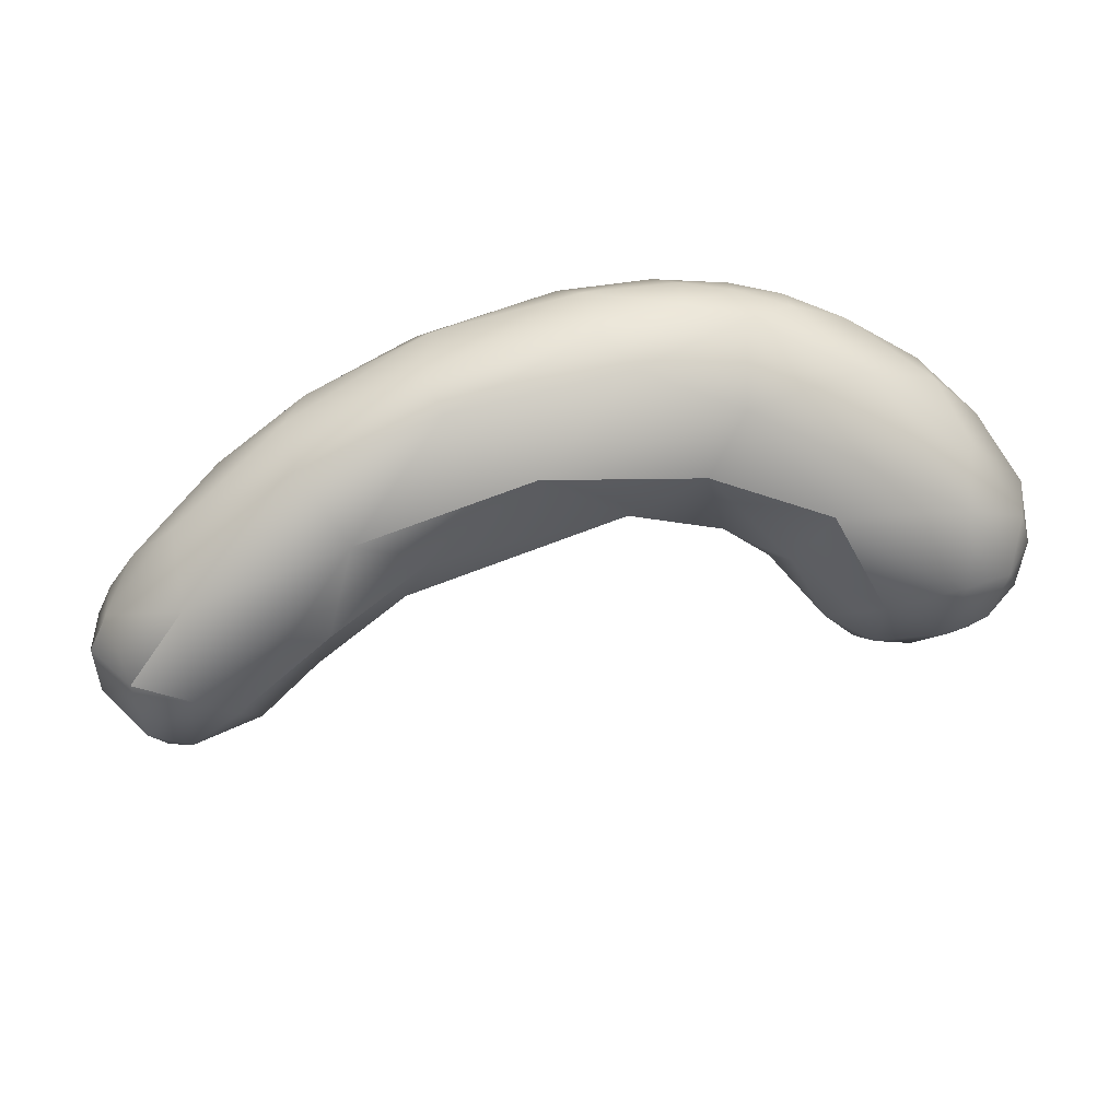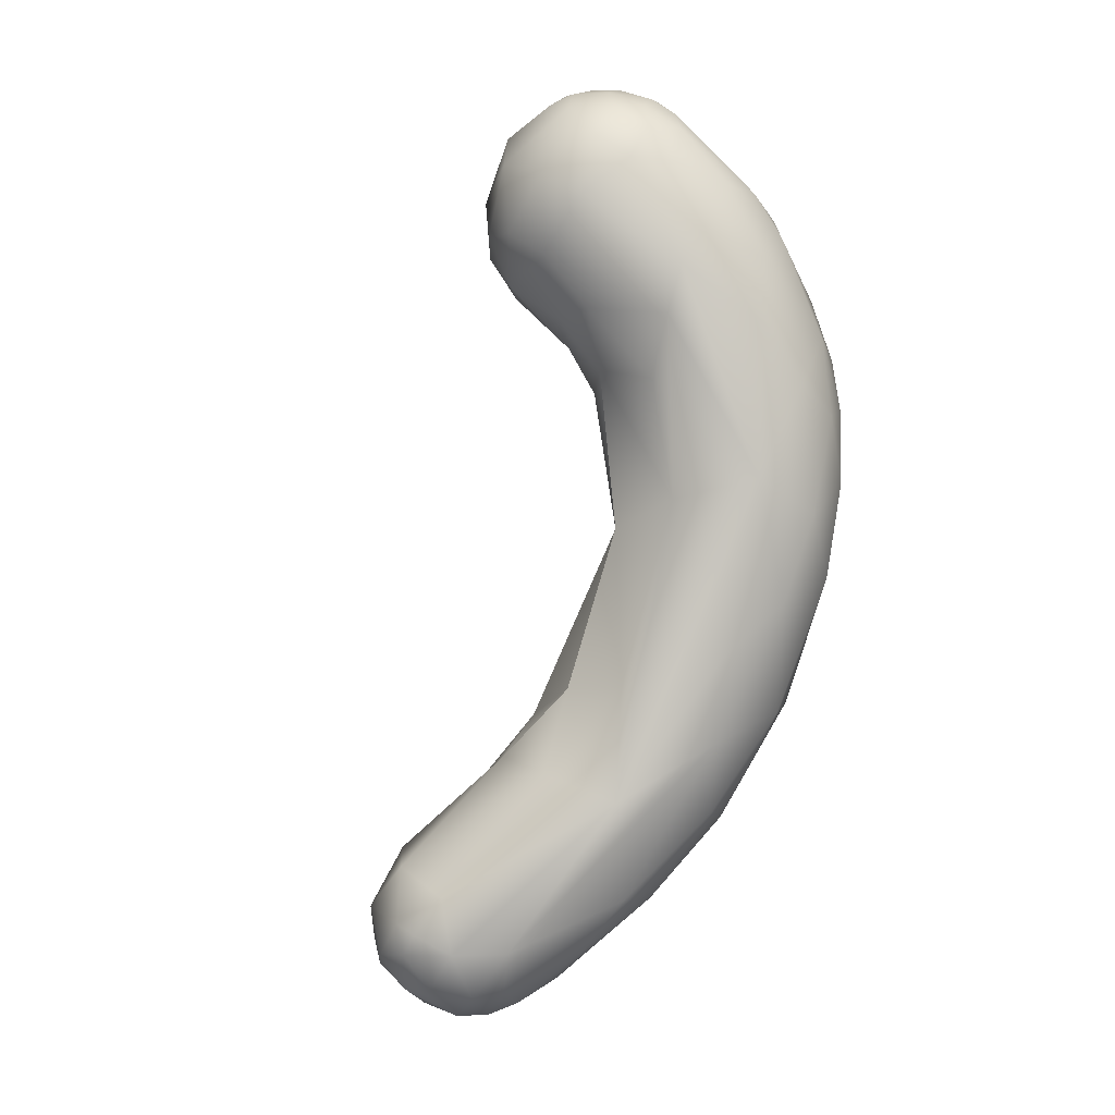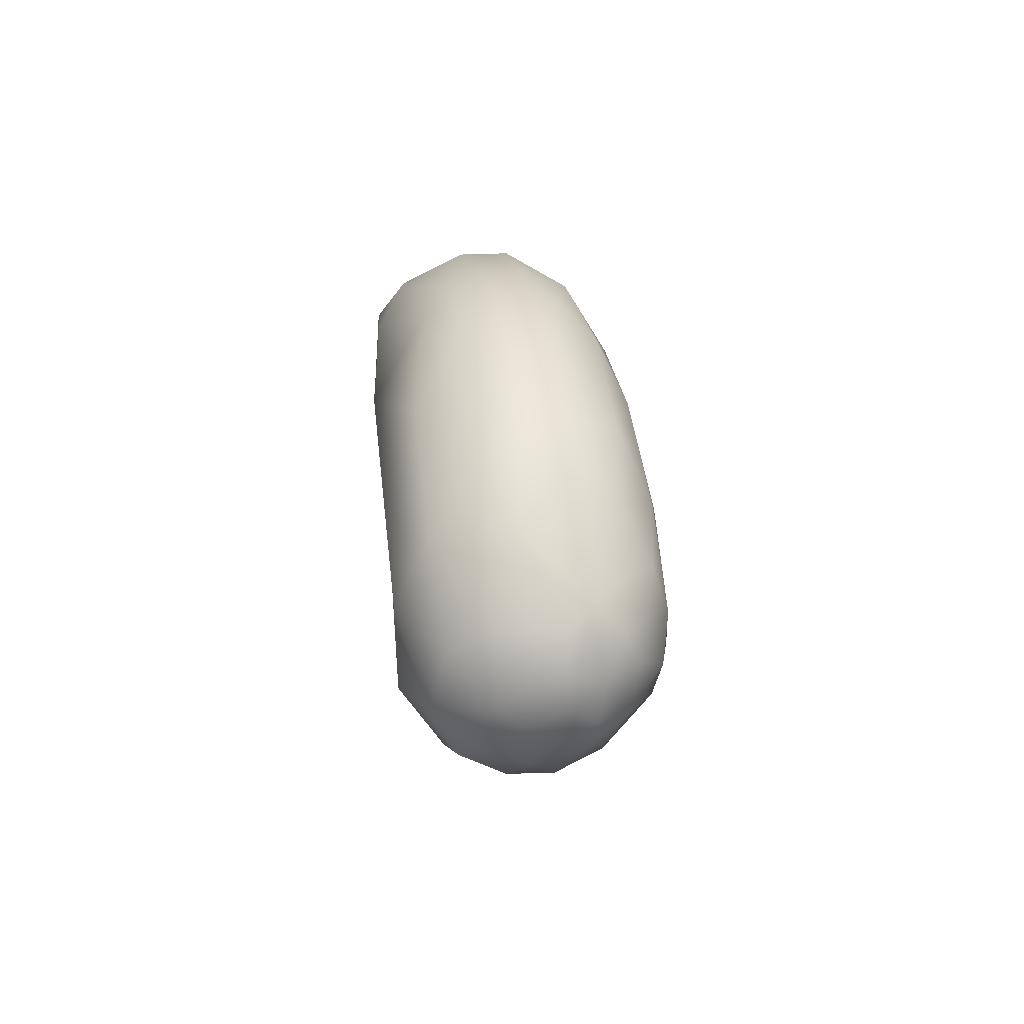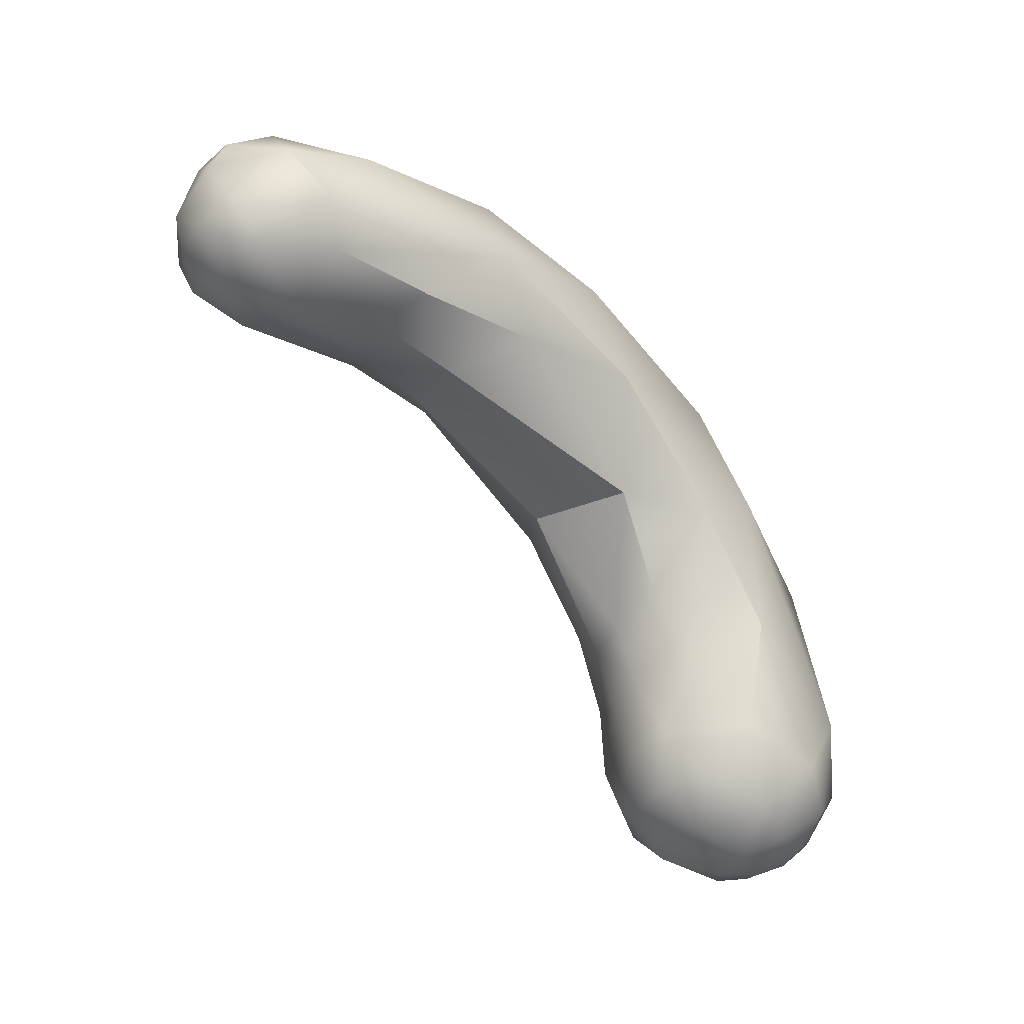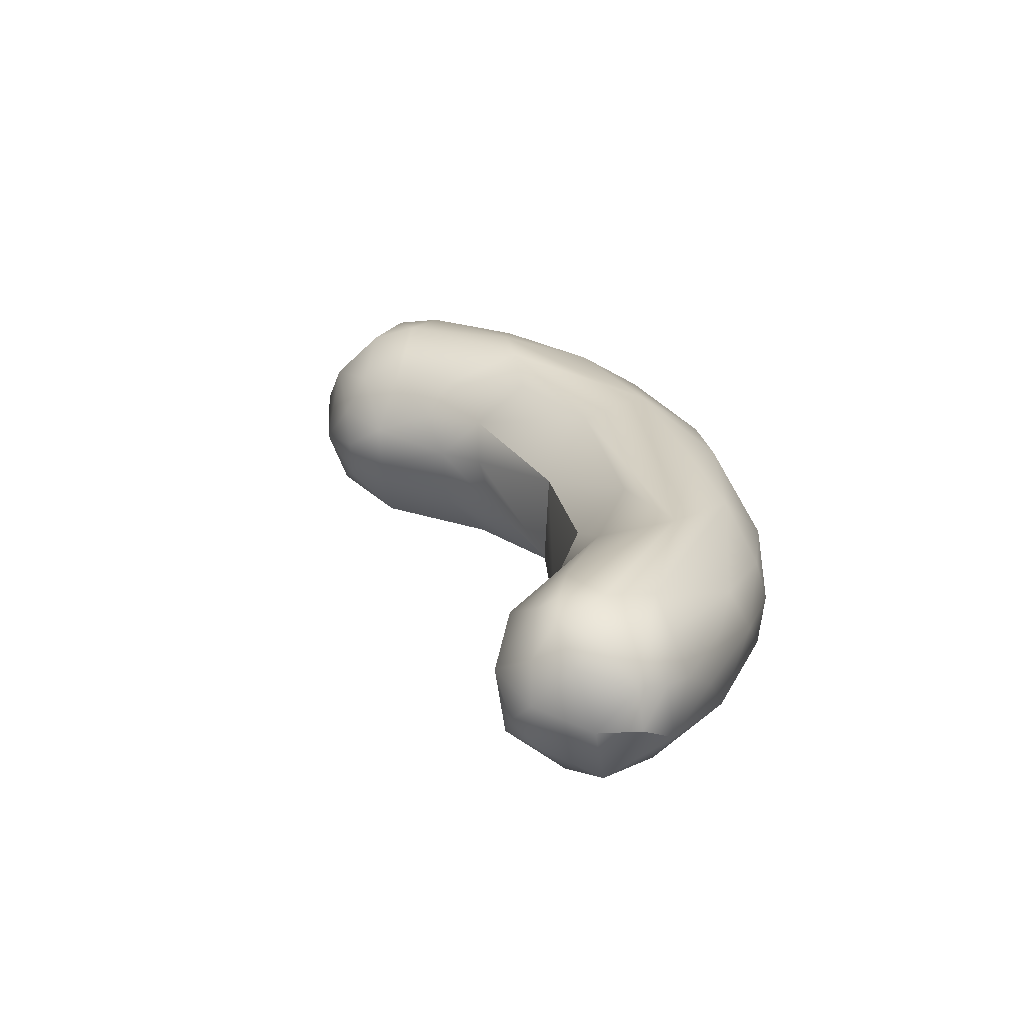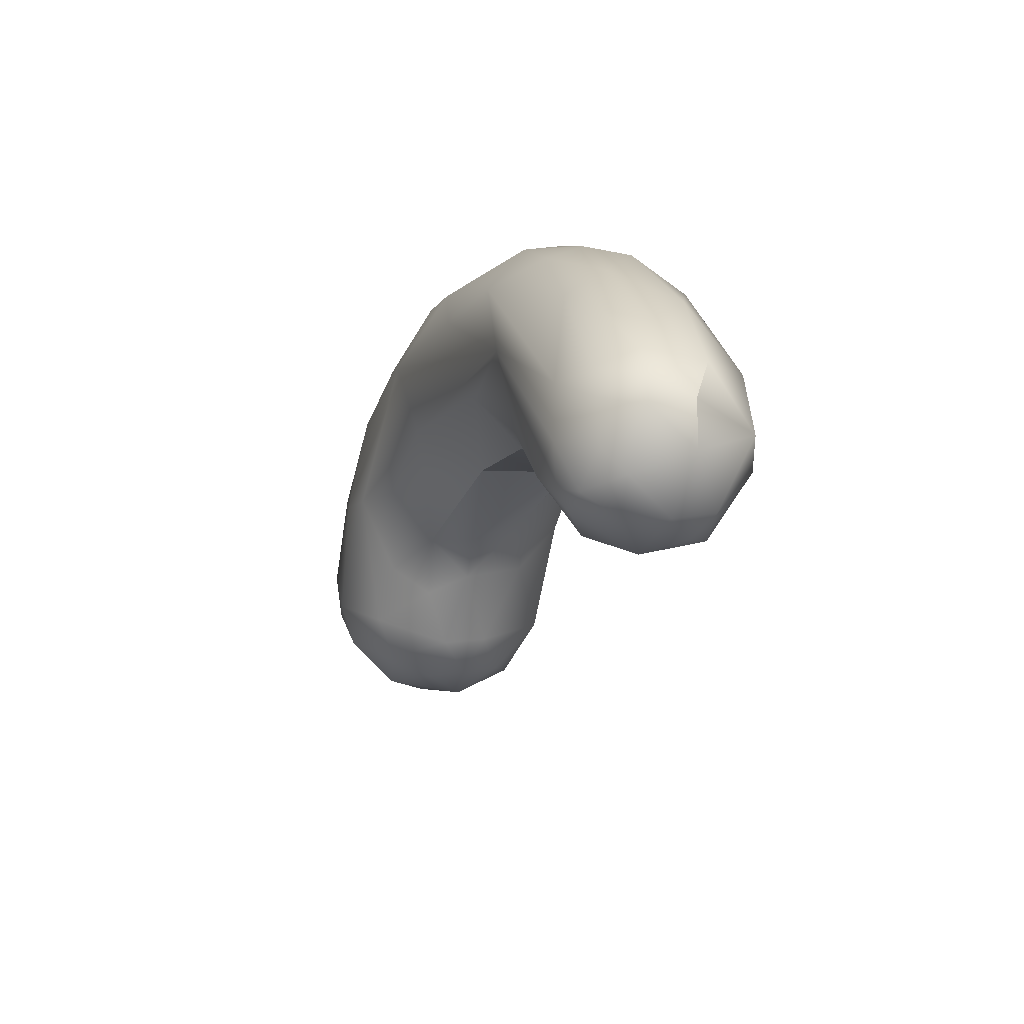
<metadata>
{"format":"obj","ext":"obj","renderer":"f3d","projection":"perspective","resolution":1024,"background":"white","views":[{"elev":-72.6,"azim":30.1,"up":"+Y"},{"elev":77.7,"azim":-56.0,"up":"+Y"},{"elev":-9.3,"azim":95.4,"up":"+Z"},{"elev":-40.8,"azim":-38.2,"up":"+Z"},{"elev":13.2,"azim":-82.2,"up":"+Y"},{"elev":11.1,"azim":-97.7,"up":"+Z"}]}
</metadata>
<code>
v -8.064 -98 1533
v -8.022 -97.79 1533
v -8.269 -97.79 1533
v -8.13 -97.8 1534
v -8.197 -97.6 1533
v -8.12 -97.2 1533
v -8.252 -97.22 1533
v -8.183 -97.4 1534
v -7.999 -97.41 1534
v -8.138 -97.01 1533
v -7.757 -97.99 1532
v -7.352 -98.48 1533
v -7.105 -98.25 1533
v -7.789 -98.38 1533
v -7.748 -97.98 1534
v -6.943 -98.48 1534
v -6.741 -97.99 1534
v -7.991 -96.87 1533
v -7.79 -97.41 1532
v -7.783 -96.83 1533
v -7.782 -96.72 1533
v -7.354 -96.62 1533
v -7.314 -97.01 1532
v -7.138 -97.62 1532
v -7.968 -97.01 1534
v -7.754 -97.41 1534
v -7.729 -97.02 1534
v -7.741 -96.69 1533
v -7.433 -96.75 1534
v -7.34 -97.6 1534
v -7.012 -97.22 1534
v -6.337 -97.77 1533
v -5.995 -98.16 1533
v -5.391 -98.3 1534
v -5.361 -97.79 1535
v -5.276 -98.49 1534
v -5.862 -97.21 1533
v -5.306 -97.58 1533
v -5.001 -96.82 1533
v -6.391 -97 1534
v -6.191 -97.41 1535
v -5.833 -96.64 1533
v -5.695 -96.49 1534
v -5.209 -97.01 1535
v -5.142 -97.39 1535
v -4.764 -98.17 1533
v -3.96 -98.25 1534
v -3.975 -97.96 1534
v -3.54 -98.22 1533
v -3.447 -96.63 1532
v -4.757 -96.4 1533
v -4.694 -96.54 1534
v -4.014 -96.98 1535
v -3.995 -96.23 1534
v -3.817 -97.39 1535
v -2.216 -97.88 1532
v -2.287 -97.97 1534
v -2.446 -97.8 1534
v -1.837 -96.6 1530
v -1.663 -96.99 1530
v -1.766 -96.21 1530
v -2.412 -96.65 1531
v -2.302 -96.21 1531
v -1.978 -96.82 1530
v -2.171 -96.61 1531
v -2.032 -96.38 1530
v -2.086 -96.19 1531
v -1.959 -97.22 1531
v -3.075 -97.58 1532
v -2.386 -97.2 1532
v -3.22 -96.3 1534
v -2.655 -96.8 1534
v -2.421 -97.22 1534
v -2.348 -96.21 1534
v -1.821 -96.61 1534
v -1.949 -95.81 1531
v -1.748 -95.82 1530
v -1.775 -95.66 1530
v -3.032 -96 1533
v -2.197 -95.78 1532
v -2.438 -95.84 1533
v -1.382 -97.71 1531
v -1.598 -97.9 1533
v -1.375 -96.59 1529
v -1.008 -97.17 1530
v -0.8002 -96.62 1529
v -0.8002 -96.21 1529
v -0.5818 -96.99 1529
v -0.398 -96.4 1529
v -0.193 -97.18 1530
v -0.1956 -96.79 1530
v -1.401 -97.47 1530
v -0.6303 -97.51 1530
v -0.2616 -97.5 1531
v -0.8052 -96.2 1533
v -0.4911 -97.37 1532
v -0.398 -96.61 1533
v -1.638 -97.4 1534
v -1.602 -97 1534
v -1.415 -96.22 1534
v -1.202 -97.41 1533
v -1.184 -97 1534
v -1.206 -96.6 1534
v -0.782 -97 1533
v -0.8072 -96.62 1533
v -1.177 -95.83 1530
v -0.4168 -95.83 1530
v -0.4192 -95.56 1530
v -0.1707 -96.02 1530
v -0.1918 -95.81 1530
v -1.186 -95.4 1530
v -1.188 -95.27 1530
v -0.5995 -95.29 1530
v -0.6169 -95.25 1531
v -0.3851 -95.36 1531
v -0.2008 -95.45 1530
v -0.2172 -95.61 1531
v -0.1962 -95.4 1531
v -1.66 -95.5 1532
v -1.209 -95.59 1533
v -1.213 -95.37 1532
v -0.7765 -95.37 1532
v -0.6247 -95.65 1532
v -0.2264 -96.02 1532
v 0.009221 -96 1532
v -1.406 -95.87 1533
v 0.1271 -96.62 1530
v -0.004536 -96.39 1530
v 0.07554 -97.16 1531
v 0.1814 -97 1530
v 0.3465 -96.6 1530
v 0.2833 -96.4 1531
v 0.2323 -96.21 1530
v 0.07197 -96.8 1532
v 0.02977 -96.39 1532
v 0.04218 -96.01 1530
v 0.1789 -95.99 1530
v -0.003601 -95.73 1530
v 0.007629 -95.57 1530
v 0.01836 -95.61 1531
v 0.2951 -96.03 1530
v 0.1949 -95.8 1530
v 0.2039 -95.82 1531
v -8.13 -97.8 1534
v -7.789 -98.38 1533
v -5.995 -98.16 1533
v -5.306 -97.58 1533
v -5.001 -96.82 1533
v -3.54 -98.22 1533
v -3.447 -96.63 1532
v -3.447 -96.63 1532
v -2.216 -97.88 1532
v -3.075 -97.58 1532
v -3.075 -97.58 1532
v -1.382 -97.71 1531
g grp1
f 5 2 1
f 1 3 5
f 3 1 14
f 14 4 3
f 7 6 5
f 18 7 10
f 19 2 5
f 5 6 19
f 18 6 7
f 20 6 18
f 18 10 28
f 3 7 5
f 3 8 7
f 3 144 8
f 8 10 7
f 144 9 8
f 15 26 9
f 144 15 9
f 10 8 25
f 9 25 8
f 12 1 11
f 11 1 2
f 11 2 19
f 13 12 11
f 24 11 19
f 13 11 24
f 13 36 12
f 33 13 24
f 32 33 24
f 37 32 24
f 36 13 146
f 1 12 14
f 15 4 14
f 16 15 14
f 17 30 15
f 12 16 145
f 15 16 17
f 12 36 16
f 34 17 16
f 19 6 20
f 21 20 18
f 28 21 18
f 19 23 24
f 22 23 20
f 23 19 20
f 20 21 22
f 28 22 21
f 22 28 43
f 37 24 23
f 42 37 23
f 42 23 22
f 22 43 42
f 30 26 15
f 9 27 25
f 27 9 26
f 25 28 10
f 25 27 29
f 28 25 29
f 31 27 26
f 28 29 43
f 31 26 30
f 40 27 31
f 40 29 27
f 41 31 30
f 41 40 31
f 38 33 32
f 46 36 146
f 17 34 35
f 36 34 16
f 147 32 37
f 42 39 37
f 51 39 42
f 147 37 148
f 17 41 30
f 29 52 43
f 40 52 29
f 35 41 17
f 44 40 41
f 45 44 41
f 52 40 44
f 51 42 43
f 35 45 41
f 38 69 46
f 46 33 38
f 46 69 49
f 49 36 46
f 36 47 34
f 48 34 47
f 34 48 35
f 149 47 36
f 147 148 50
f 153 147 50
f 51 150 39
f 51 43 79
f 79 43 81
f 62 154 151
f 150 51 79
f 43 52 54
f 44 45 53
f 53 52 44
f 45 55 53
f 35 48 55
f 54 52 71
f 72 53 55
f 73 55 48
f 73 72 55
f 52 53 71
f 81 43 54
f 53 72 71
f 81 54 71
f 35 55 45
f 56 49 69
f 56 68 82
f 152 83 149
f 58 48 47
f 73 48 58
f 57 47 149
f 47 57 58
f 83 57 149
f 58 57 98
f 59 84 60
f 61 84 59
f 59 66 61
f 77 61 66
f 106 61 77
f 106 84 61
f 70 62 65
f 65 62 63
f 65 68 70
f 64 68 65
f 66 59 64
f 64 65 66
f 65 67 66
f 65 63 67
f 56 70 68
f 92 68 64
f 59 60 64
f 78 77 66
f 66 67 78
f 92 82 68
f 64 60 92
f 63 150 79
f 63 62 151
f 63 79 80
f 154 62 70
f 69 70 56
f 74 71 72
f 81 71 74
f 99 75 73
f 75 72 73
f 75 74 72
f 73 58 98
f 99 73 98
f 74 75 100
f 76 67 63
f 76 78 67
f 111 77 78
f 112 111 78
f 76 119 78
f 112 78 119
f 80 79 119
f 119 79 81
f 80 76 63
f 80 119 76
f 100 126 74
f 126 81 74
f 155 94 83
f 155 93 94
f 155 83 152
f 83 101 57
f 96 83 94
f 101 98 57
f 85 92 60
f 93 92 85
f 85 84 86
f 85 60 84
f 87 84 106
f 86 84 87
f 85 88 93
f 85 86 88
f 88 86 89
f 89 86 87
f 89 87 107
f 88 90 93
f 88 91 90
f 107 109 89
f 93 90 94
f 89 91 88
f 127 90 91
f 130 90 127
f 128 127 91
f 89 128 91
f 109 128 89
f 128 109 136
f 155 92 93
f 83 96 101
f 95 105 97
f 95 124 123
f 96 97 104
f 97 124 95
f 135 124 97
f 94 129 96
f 134 96 129
f 134 97 96
f 125 124 135
f 103 99 102
f 75 99 103
f 99 98 102
f 103 100 75
f 104 101 96
f 101 104 102
f 98 101 102
f 95 103 105
f 103 95 100
f 95 126 100
f 95 123 126
f 105 102 104
f 102 105 103
f 104 97 105
f 77 111 106
f 87 106 107
f 108 107 106
f 108 106 111
f 113 108 111
f 109 107 110
f 107 108 110
f 109 110 136
f 110 108 138
f 136 110 138
f 112 119 121
f 111 112 113
f 113 112 114
f 114 112 121
f 114 121 122
f 114 122 115
f 123 117 122
f 122 117 115
f 116 108 113
f 116 113 118
f 118 113 114
f 116 138 108
f 116 118 139
f 138 116 139
f 115 140 118
f 117 140 115
f 118 114 115
f 81 126 120
f 119 81 121
f 81 120 121
f 120 126 123
f 120 122 121
f 120 123 122
f 123 124 117
f 117 124 125
f 133 127 128
f 136 133 128
f 133 136 137
f 135 134 132
f 94 90 130
f 129 94 130
f 130 127 131
f 130 131 129
f 131 132 129
f 129 132 134
f 127 133 131
f 137 141 133
f 133 141 131
f 131 141 132
f 97 134 135
f 125 135 132
f 136 138 137
f 137 142 141
f 137 138 142
f 140 117 125
f 139 140 143
f 142 138 139
f 140 139 118
f 132 141 143
f 143 140 125
f 143 125 132
f 143 141 142
f 139 143 142

</code>
